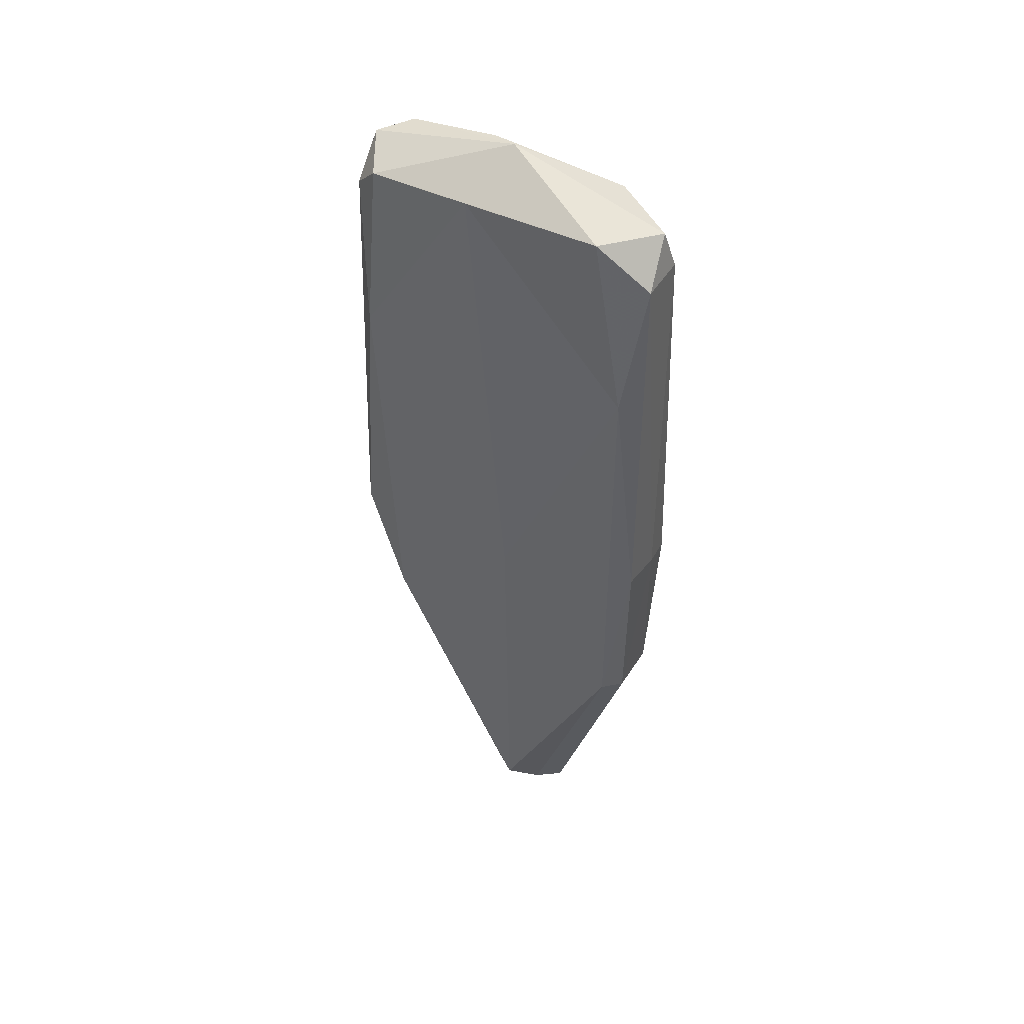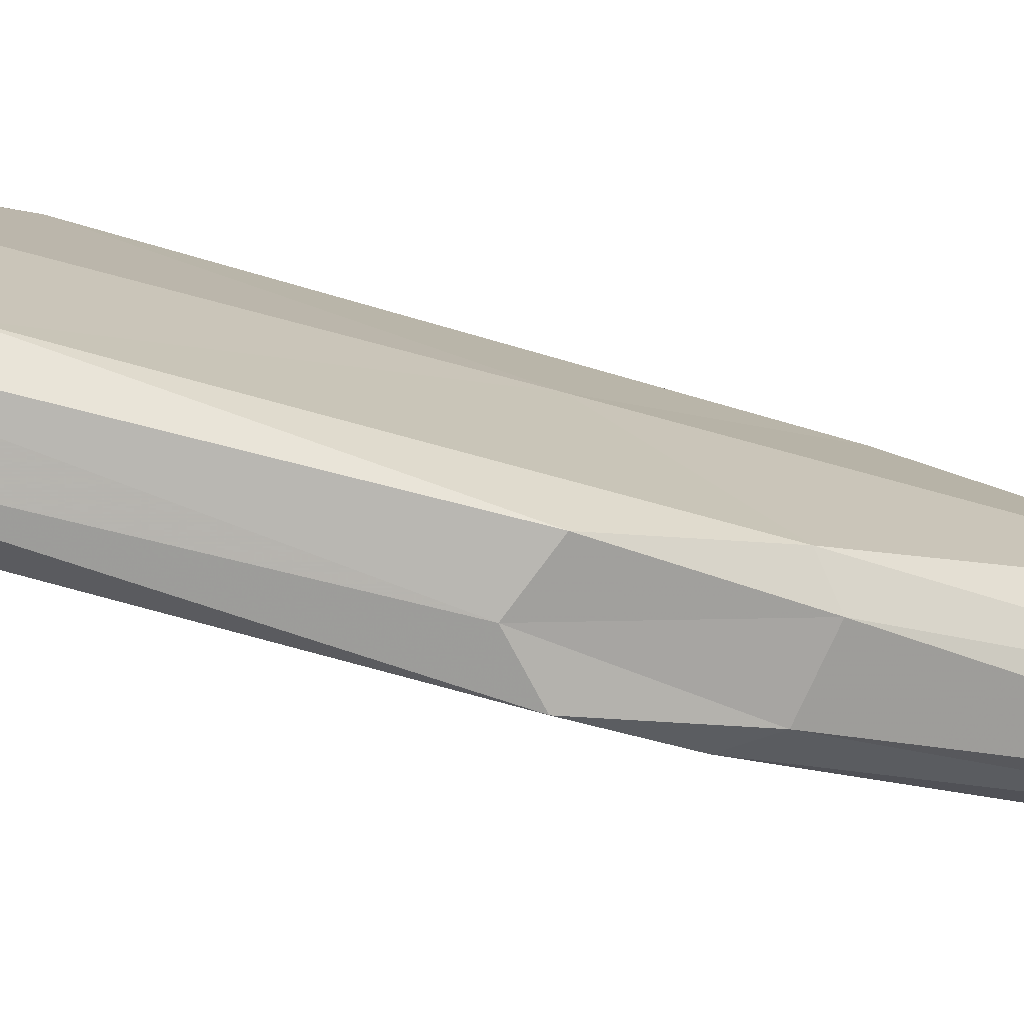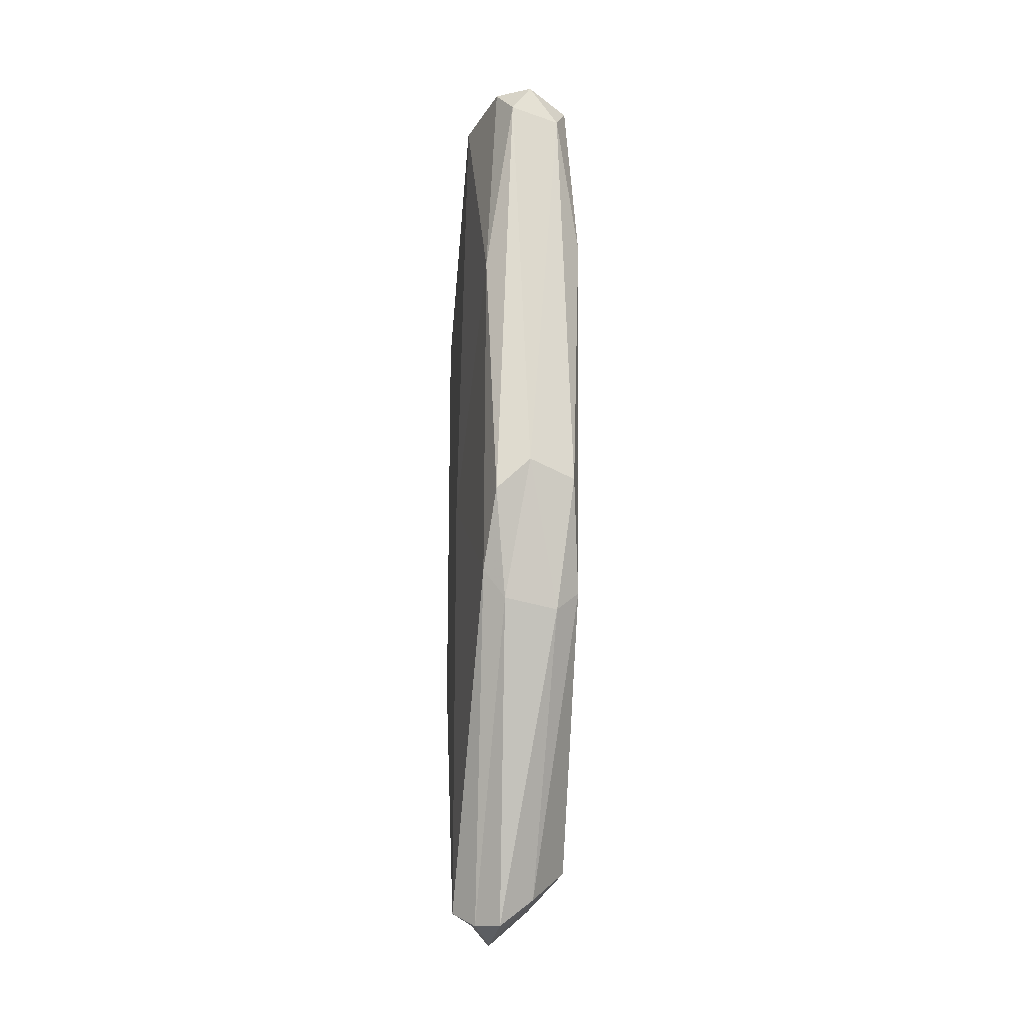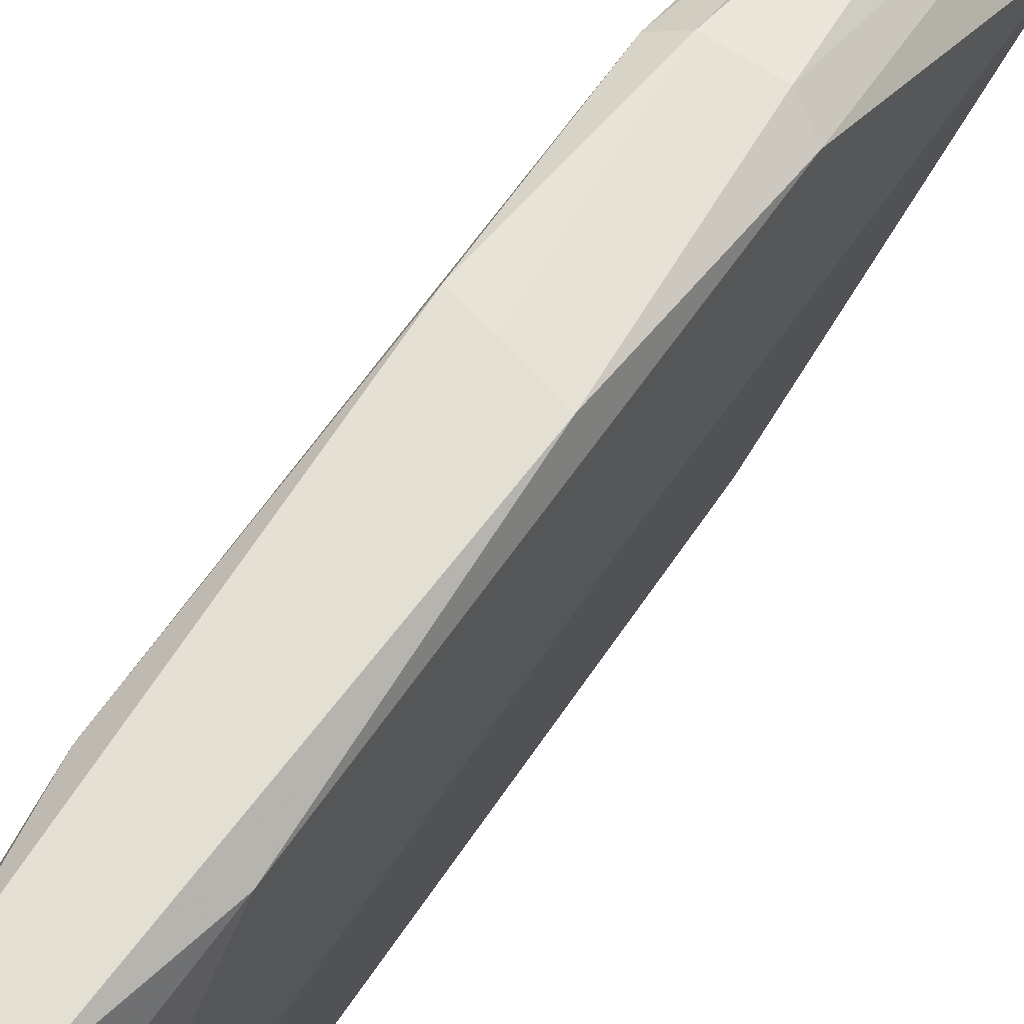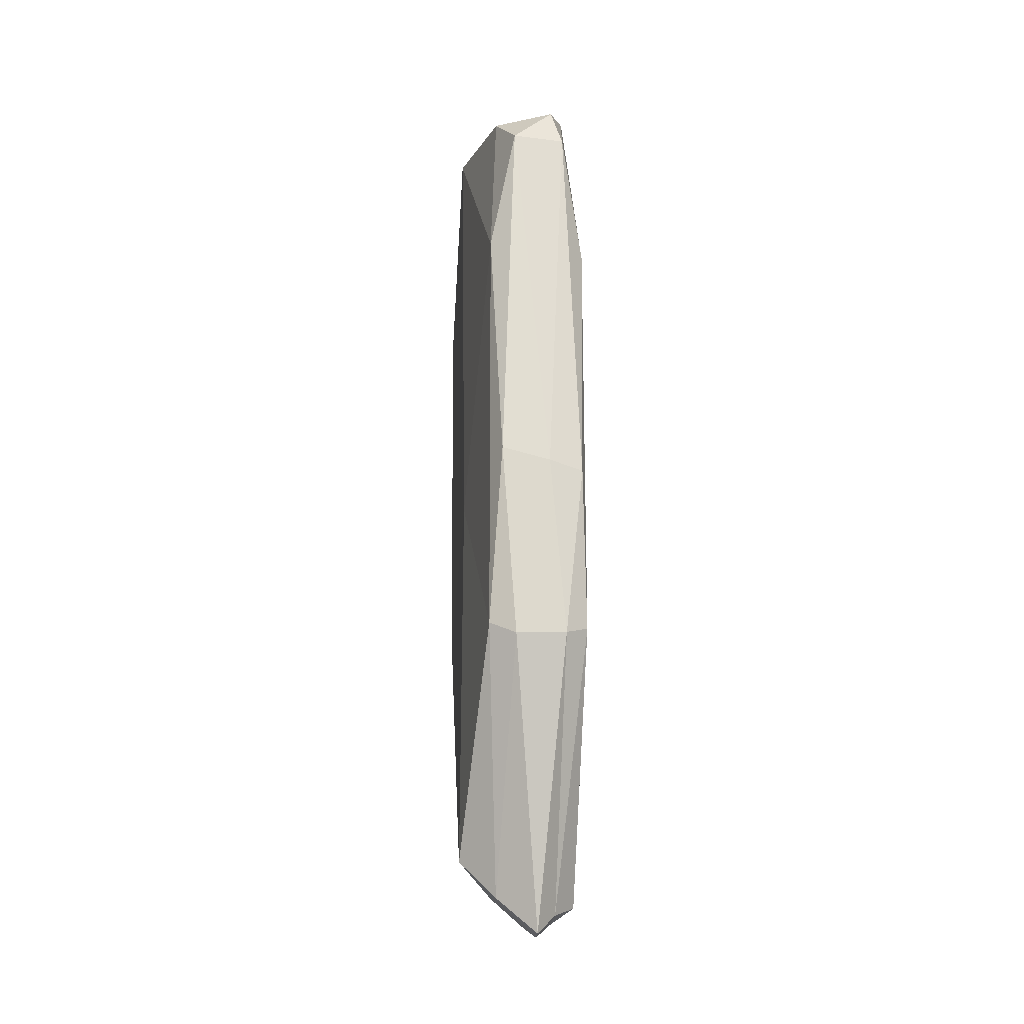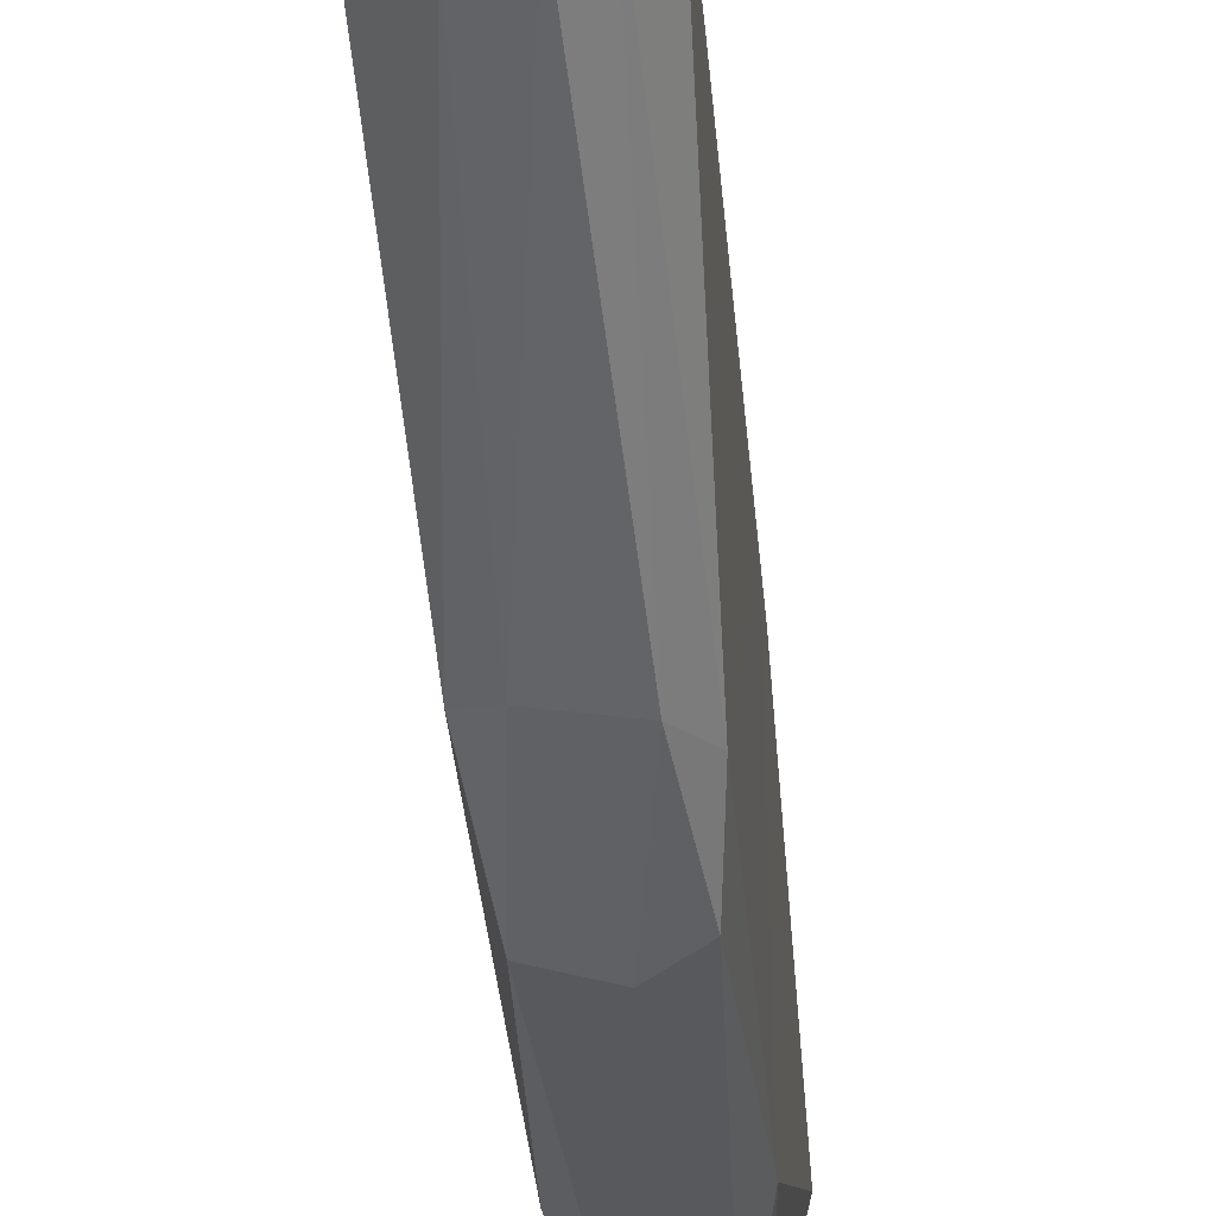
<metadata>
{"format":"obj","ext":"obj","renderer":"f3d","projection":"perspective","resolution":1024,"background":"white","views":[{"elev":45.5,"azim":-61.7,"up":"+Y"},{"elev":-76.3,"azim":-105.9,"up":"+Z"},{"elev":-18.1,"azim":170.2,"up":"+Y"},{"elev":65.3,"azim":-145.0,"up":"+Z"},{"elev":-20.2,"azim":-10.1,"up":"+Y"},{"elev":-31.8,"azim":4.6,"up":"+Z"}]}
</metadata>
<code>
v 0.01864 0.8631 0.1715
v 0.005854 0.8899 -0.1552
v 0.01553 -0.09965 0.07709
v 0.01672 -0.08424 -0.01103
v 0.06461 0.8836 -0.04501
v 0.06342 -0.06729 0.03716
v -0.06236 0.8885 -0.01103
v -0.06511 -0.02009 0.03992
v 0.048 0.3939 0.1861
v -0.0428 0.4152 0.188
v 0.04775 0.3742 -0.1687
v -0.04012 0.39 -0.1677
v 0.02129 0.9124 -0.0003013
v 0.04311 0.8857 0.1139
v 0.04269 0.8902 -0.131
v -0.04056 0.8717 -0.132
v -0.0407 0.8699 0.1242
v 0.01979 -0.1004 0.04499
v 0.04107 -0.08296 0.01257
v 0.0381 -0.07829 0.06075
v -0.02778 -0.06129 0.06318
v -0.02267 -0.05432 0.0001632
v 0.06461 0.4107 0.02988
v 0.05601 0.2911 -0.131
v 0.05679 0.6566 -0.1455
v 0.05621 0.6744 0.1618
v 0.05525 0.2167 0.1668
v -0.06236 0.3962 0.03224
v -0.05283 0.219 0.1634
v -0.05325 0.683 0.1634
v -0.05398 0.6883 -0.1402
v -0.05364 0.272 -0.1184
v 0.01051 0.4033 0.1896
v -0.0257 0.205 0.1785
v 0.02922 0.2075 0.1813
v 0.03027 0.8205 0.1803
v -0.02742 0.8225 0.1801
v 0.01022 0.4096 -0.1722
v -0.02539 0.8435 -0.1602
v 0.02874 0.8569 -0.164
v 0.03243 0.2587 -0.1353
v -0.0269 0.2491 -0.1309
f 13 14 15
f 13 16 17
f 18 19 20
f 18 21 22
f 23 24 25
f 23 26 27
f 28 29 30
f 28 31 32
f 33 34 35
f 33 36 37
f 38 39 40
f 38 41 42
f 36 26 14
f 17 30 37
f 15 25 40
f 39 31 16
f 20 27 35
f 34 29 21
f 41 24 19
f 22 32 42
f 2 13 15
f 13 1 14
f 15 14 5
f 1 13 17
f 13 2 16
f 17 16 7
f 3 18 20
f 18 4 19
f 20 19 6
f 4 18 22
f 18 3 21
f 22 21 8
f 5 23 25
f 23 6 24
f 25 24 11
f 6 23 27
f 23 5 26
f 27 26 9
f 7 28 30
f 28 8 29
f 30 29 10
f 8 28 32
f 28 7 31
f 32 31 12
f 9 33 35
f 33 10 34
f 35 34 3
f 10 33 37
f 33 9 36
f 37 36 1
f 11 38 40
f 38 12 39
f 40 39 2
f 12 38 42
f 38 11 41
f 42 41 4
f 1 36 14
f 36 9 26
f 14 26 5
f 1 17 37
f 17 7 30
f 37 30 10
f 2 15 40
f 15 5 25
f 40 25 11
f 2 39 16
f 39 12 31
f 16 31 7
f 3 20 35
f 20 6 27
f 35 27 9
f 3 34 21
f 34 10 29
f 21 29 8
f 4 41 19
f 41 11 24
f 19 24 6
f 4 22 42
f 22 8 32
f 42 32 12

</code>
